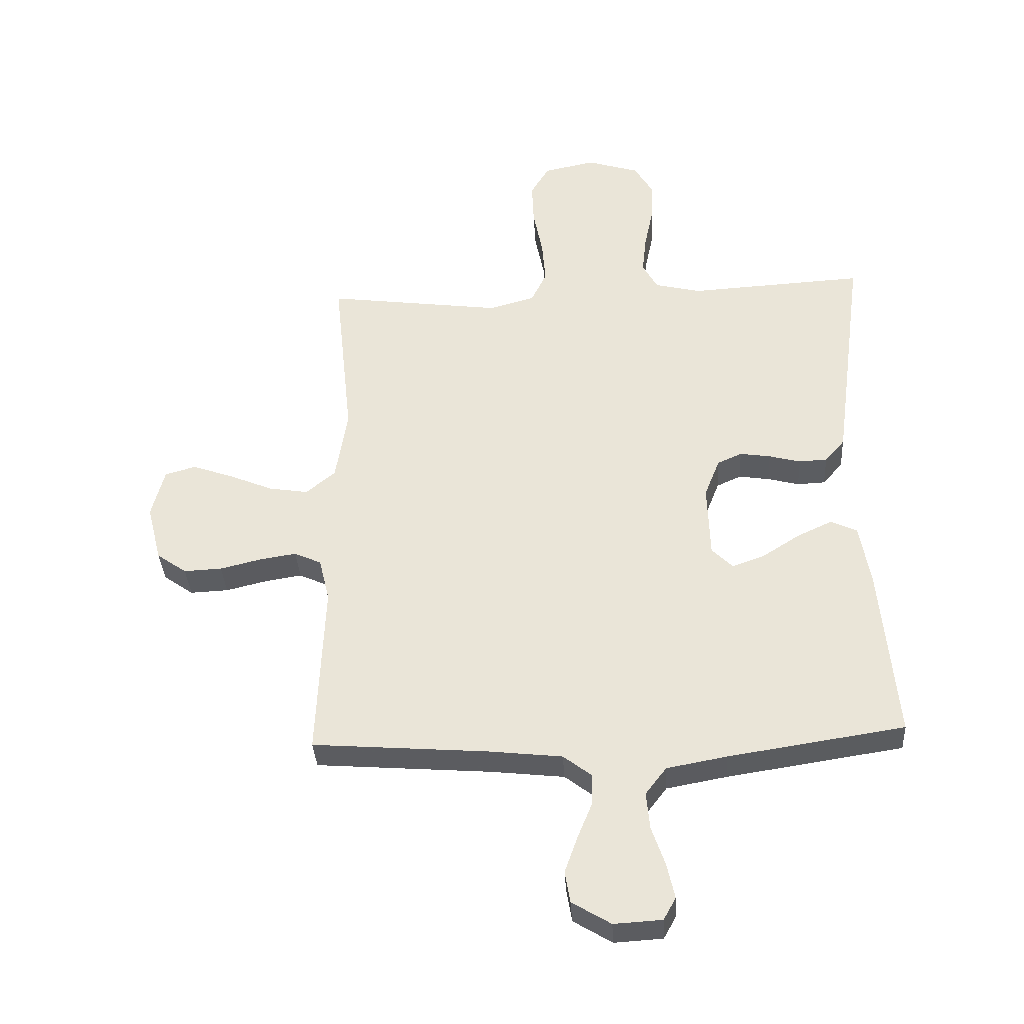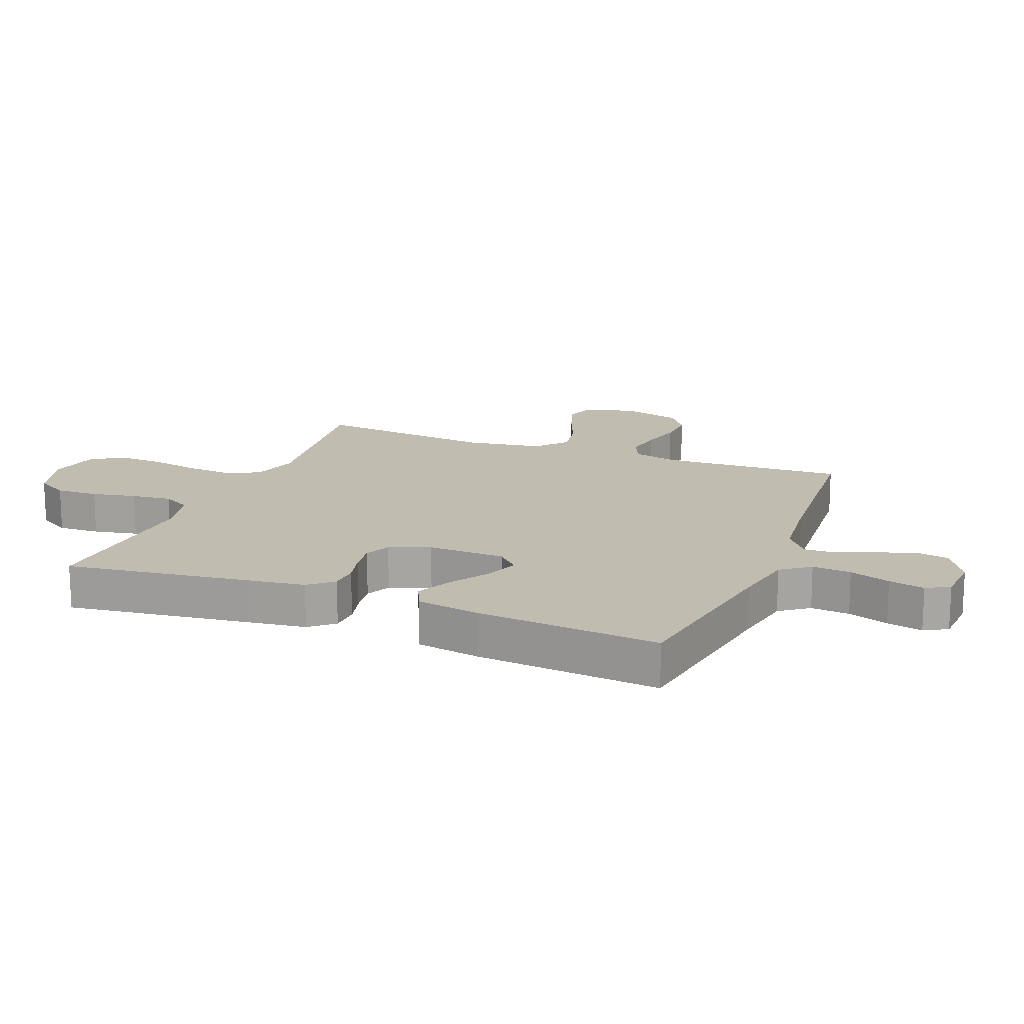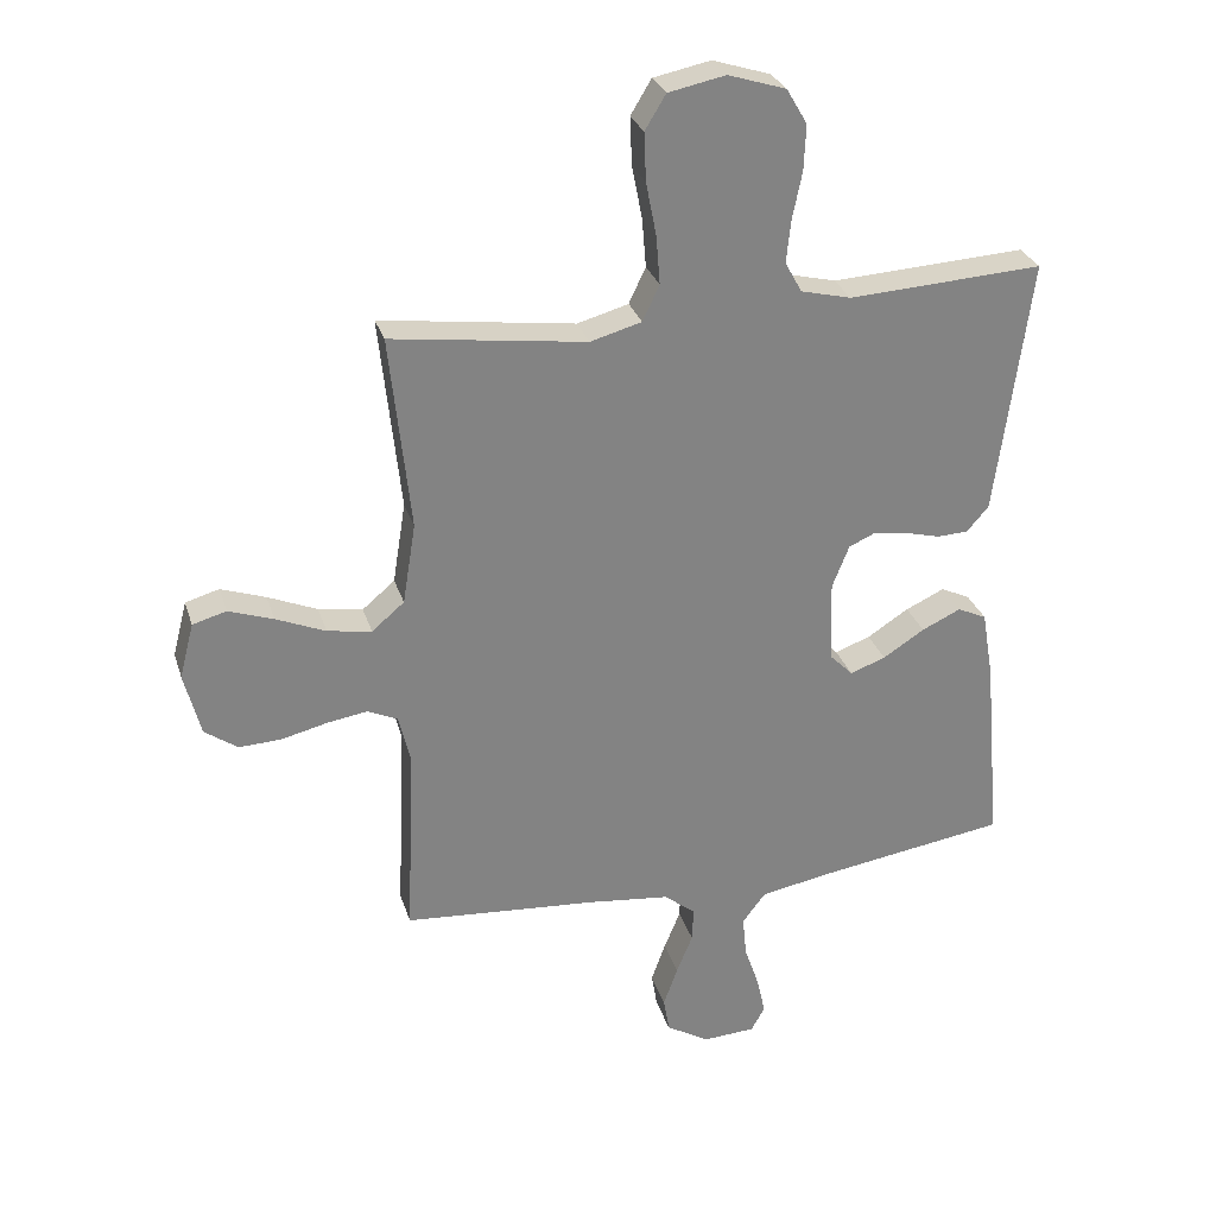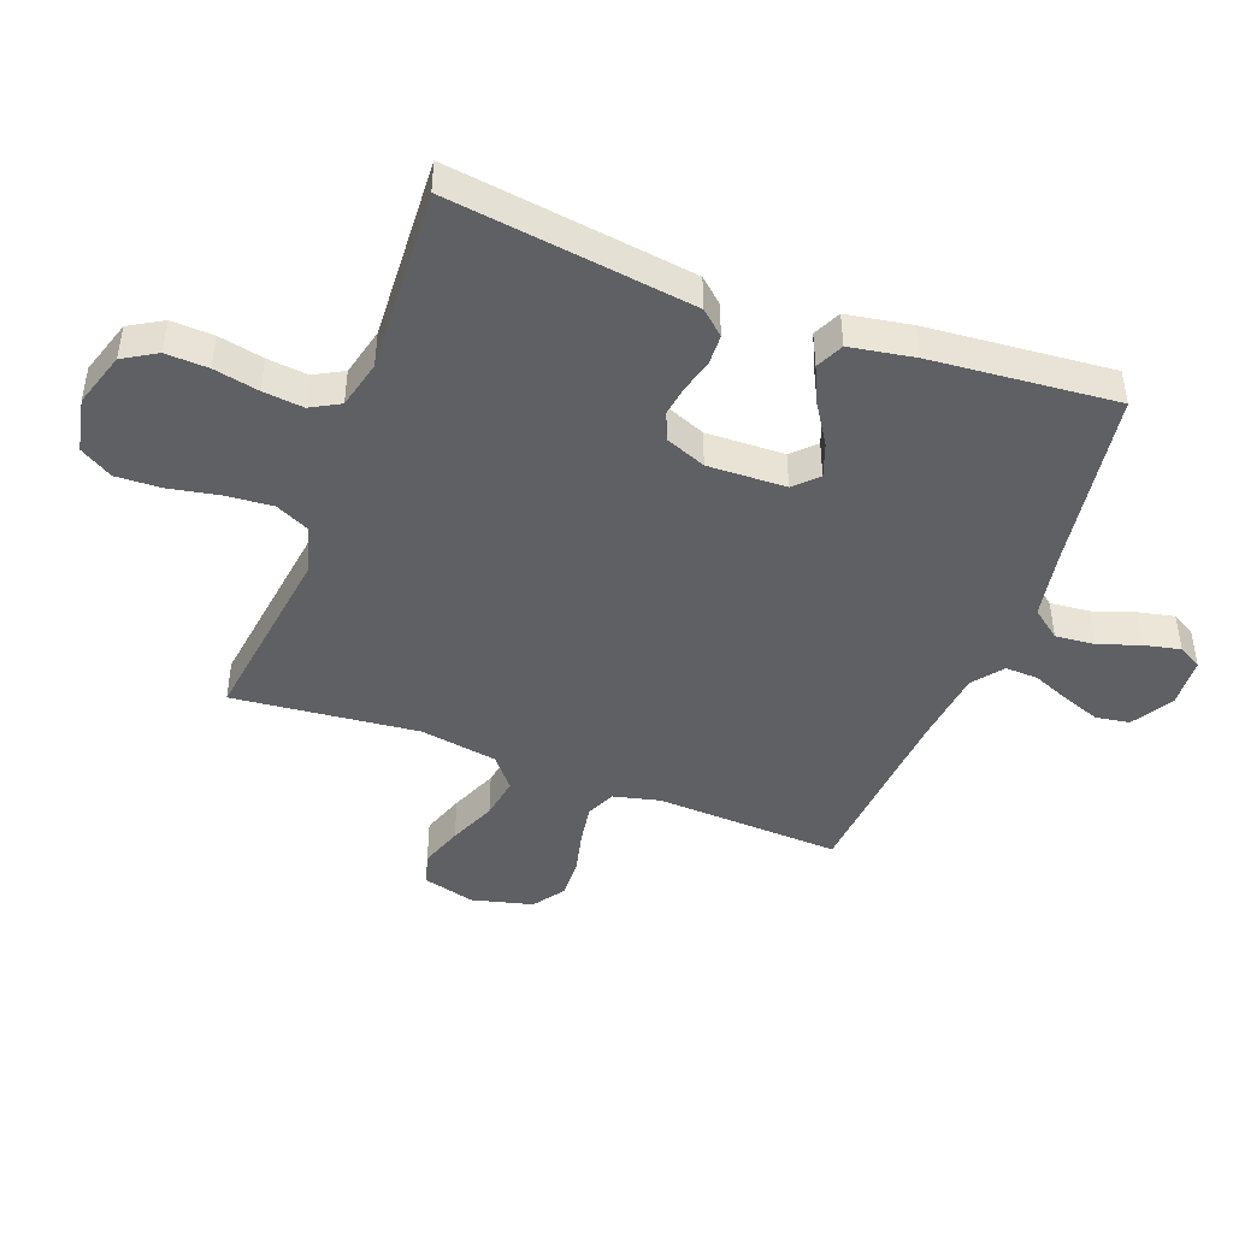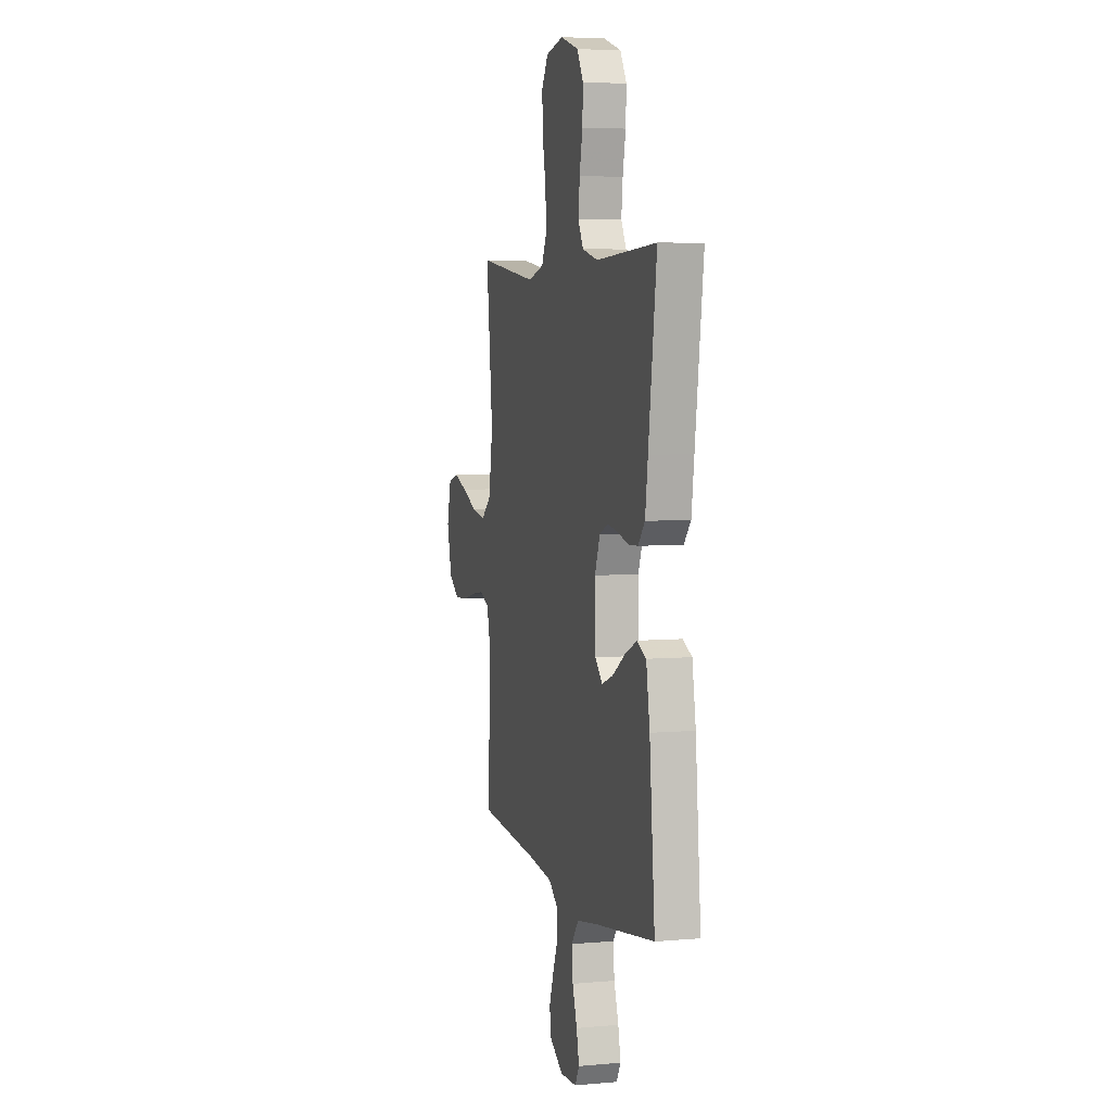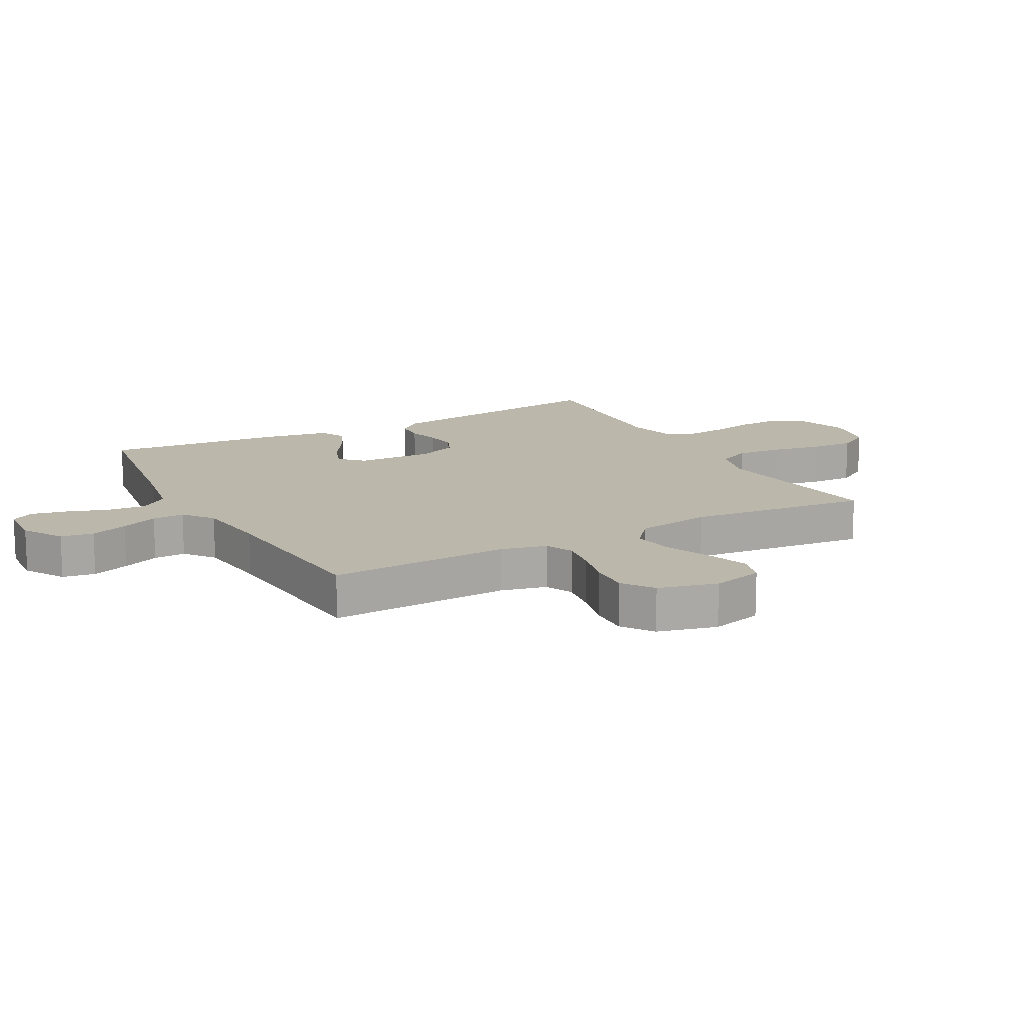
<metadata>
{"format":"obj","ext":"obj","renderer":"f3d","projection":"perspective","resolution":1024,"background":"white","views":[{"elev":-35.7,"azim":3.4,"up":"+Z"},{"elev":16.3,"azim":111.7,"up":"+Y"},{"elev":28.9,"azim":-16.0,"up":"+Z"},{"elev":-45.2,"azim":69.3,"up":"+Y"},{"elev":5.4,"azim":74.6,"up":"+Z"},{"elev":14.4,"azim":-118.6,"up":"+Y"}]}
</metadata>
<code>
v 0.5 0.07 0.5
v 0.46 0.07 0.2
v 0.447 0.07 0.104
v 0.413 0.07 0.065
v 0.365 0.07 0.063
v 0.311 0.07 0.077
v 0.259 0.07 0.085
v 0.217 0.07 0.066
v 0.191 0.07 0
v 0.195 0.07 -0.127
v 0.231 0.07 -0.163
v 0.286 0.07 -0.143
v 0.35 0.07 -0.102
v 0.41 0.07 -0.074
v 0.455 0.07 -0.095
v 0.473 0.07 -0.2
v 0.5 0.07 -0.5
v 0.2 0.07 -0.546
v 0.097 0.07 -0.565
v 0.061 0.07 -0.612
v 0.067 0.07 -0.676
v 0.09 0.07 -0.743
v 0.103 0.07 -0.802
v 0.082 0.07 -0.84
v 0 0.07 -0.845
v -0.066 0.07 -0.805
v -0.075 0.07 -0.751
v -0.053 0.07 -0.689
v -0.028 0.07 -0.628
v -0.026 0.07 -0.575
v -0.075 0.07 -0.537
v -0.2 0.07 -0.523
v -0.5 0.07 -0.5
v -0.487 0.07 -0.2
v -0.505 0.07 -0.125
v -0.551 0.07 -0.104
v -0.614 0.07 -0.114
v -0.684 0.07 -0.131
v -0.749 0.07 -0.134
v -0.8 0.07 -0.098
v -0.825 0.07 0
v -0.803 0.07 0.085
v -0.751 0.07 0.1
v -0.682 0.07 0.076
v -0.606 0.07 0.044
v -0.538 0.07 0.033
v -0.488 0.07 0.075
v -0.468 0.07 0.2
v -0.5 0.07 0.5
v -0.2 0.07 0.46
v -0.121 0.07 0.482
v -0.095 0.07 0.537
v -0.101 0.07 0.612
v -0.117 0.07 0.694
v -0.12 0.07 0.768
v -0.088 0.07 0.821
v 0 0.07 0.839
v 0.089 0.07 0.811
v 0.121 0.07 0.757
v 0.118 0.07 0.688
v 0.103 0.07 0.615
v 0.096 0.07 0.549
v 0.122 0.07 0.502
v 0.2 0.07 0.483
v 0.5 0 0.5
v 0.46 0 0.2
v 0.447 0 0.104
v 0.413 0 0.065
v 0.365 0 0.063
v 0.311 0 0.077
v 0.259 0 0.085
v 0.217 0 0.066
v 0.191 0 0
v 0.195 0 -0.127
v 0.231 0 -0.163
v 0.286 0 -0.143
v 0.35 0 -0.102
v 0.41 0 -0.074
v 0.455 0 -0.095
v 0.473 0 -0.2
v 0.5 0 -0.5
v 0.2 0 -0.546
v 0.097 0 -0.565
v 0.061 0 -0.612
v 0.067 0 -0.676
v 0.09 0 -0.743
v 0.103 0 -0.802
v 0.082 0 -0.84
v 0 0 -0.845
v -0.066 0 -0.805
v -0.075 0 -0.751
v -0.053 0 -0.689
v -0.028 0 -0.628
v -0.026 0 -0.575
v -0.075 0 -0.537
v -0.2 0 -0.523
v -0.5 0 -0.5
v -0.487 0 -0.2
v -0.505 0 -0.125
v -0.551 0 -0.104
v -0.614 0 -0.114
v -0.684 0 -0.131
v -0.749 0 -0.134
v -0.8 0 -0.098
v -0.825 0 0
v -0.803 0 0.085
v -0.751 0 0.1
v -0.682 0 0.076
v -0.606 0 0.044
v -0.538 0 0.033
v -0.488 0 0.075
v -0.468 0 0.2
v -0.5 0 0.5
v -0.2 0 0.46
v -0.121 0 0.482
v -0.095 0 0.537
v -0.101 0 0.612
v -0.117 0 0.694
v -0.12 0 0.768
v -0.088 0 0.821
v 0 0 0.839
v 0.089 0 0.811
v 0.121 0 0.757
v 0.118 0 0.688
v 0.103 0 0.615
v 0.096 0 0.549
v 0.122 0 0.502
v 0.2 0 0.483
f 58 59 60 61
f 58 61 62
f 57 58 62
f 56 57 62
f 53 54 55 56
f 52 53 56 62
f 51 52 62 63
f 48 49 50
f 47 48 50 51
f 42 43 44 45
f 40 41 42 45
f 40 45 46
f 37 38 39 40
f 36 37 40 46
f 35 36 46 47
f 32 33 34
f 31 32 34 35
f 30 31 35 47
f 26 27 28 29
f 24 25 26 29
f 24 29 30
f 21 22 23 24
f 20 21 24 30
f 19 20 30 47
f 15 16 17 18
f 12 13 14 15
f 11 12 15 18
f 10 11 18 19
f 3 4 5 6
f 3 6 7
f 64 1 2 3
f 64 3 7
f 63 64 7 8
f 51 63 8 9
f 19 47 51
f 9 10 19 51
f 125 124 123 122
f 126 125 122
f 126 122 121
f 126 121 120
f 120 119 118 117
f 126 120 117 116
f 127 126 116 115
f 114 113 112
f 115 114 112 111
f 109 108 107 106
f 109 106 105 104
f 110 109 104
f 104 103 102 101
f 110 104 101 100
f 111 110 100 99
f 98 97 96
f 99 98 96 95
f 111 99 95 94
f 93 92 91 90
f 93 90 89 88
f 94 93 88
f 88 87 86 85
f 94 88 85 84
f 111 94 84 83
f 82 81 80 79
f 79 78 77 76
f 82 79 76 75
f 83 82 75 74
f 70 69 68 67
f 71 70 67
f 67 66 65 128
f 71 67 128
f 72 71 128 127
f 73 72 127 115
f 115 111 83
f 115 83 74 73
f 1 65 66 2
f 2 66 67 3
f 3 67 68 4
f 4 68 69 5
f 5 69 70 6
f 6 70 71 7
f 7 71 72 8
f 8 72 73 9
f 9 73 74 10
f 10 74 75 11
f 11 75 76 12
f 12 76 77 13
f 13 77 78 14
f 14 78 79 15
f 15 79 80 16
f 16 80 81 17
f 17 81 82 18
f 18 82 83 19
f 19 83 84 20
f 20 84 85 21
f 21 85 86 22
f 22 86 87 23
f 23 87 88 24
f 24 88 89 25
f 25 89 90 26
f 26 90 91 27
f 27 91 92 28
f 28 92 93 29
f 29 93 94 30
f 30 94 95 31
f 31 95 96 32
f 32 96 97 33
f 33 97 98 34
f 34 98 99 35
f 35 99 100 36
f 36 100 101 37
f 37 101 102 38
f 38 102 103 39
f 39 103 104 40
f 40 104 105 41
f 41 105 106 42
f 42 106 107 43
f 43 107 108 44
f 44 108 109 45
f 45 109 110 46
f 46 110 111 47
f 47 111 112 48
f 48 112 113 49
f 49 113 114 50
f 50 114 115 51
f 51 115 116 52
f 52 116 117 53
f 53 117 118 54
f 54 118 119 55
f 55 119 120 56
f 56 120 121 57
f 57 121 122 58
f 58 122 123 59
f 59 123 124 60
f 60 124 125 61
f 61 125 126 62
f 62 126 127 63
f 63 127 128 64
f 64 128 65 1

</code>
